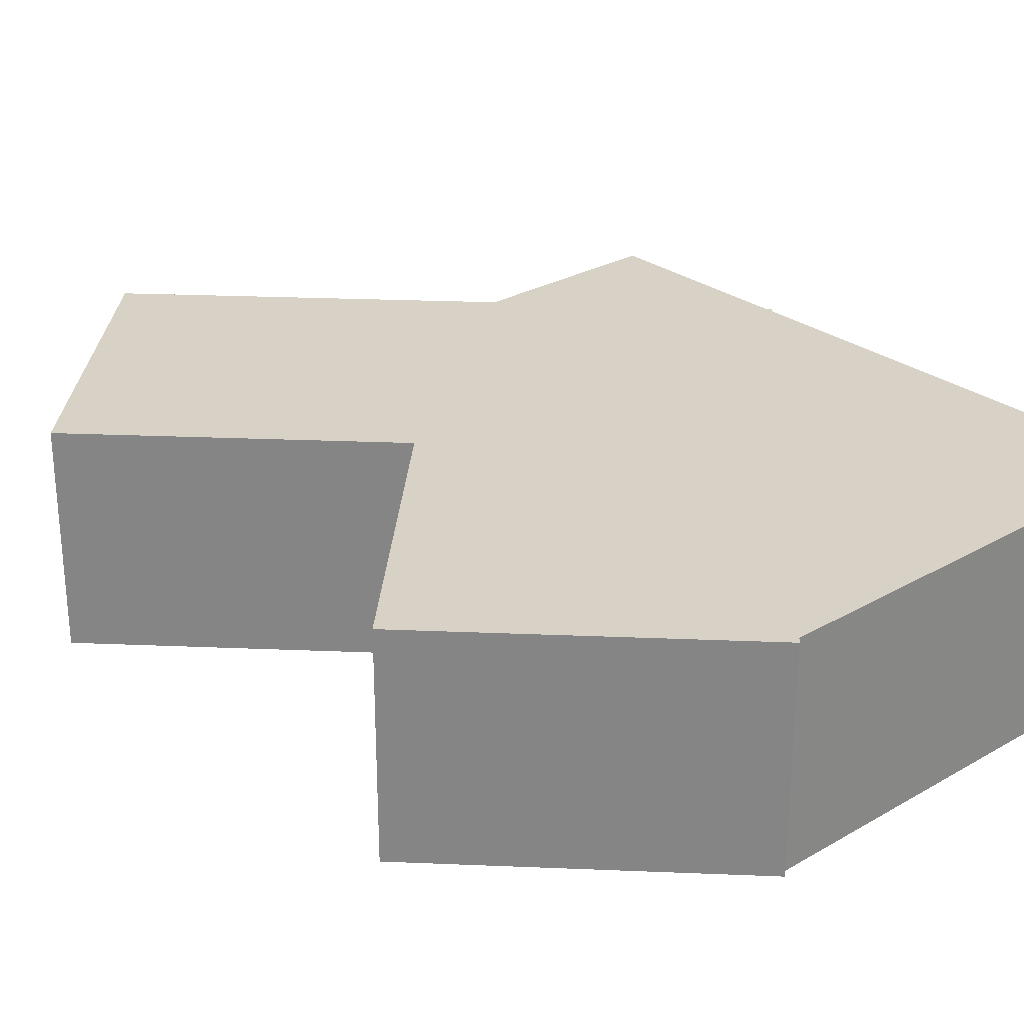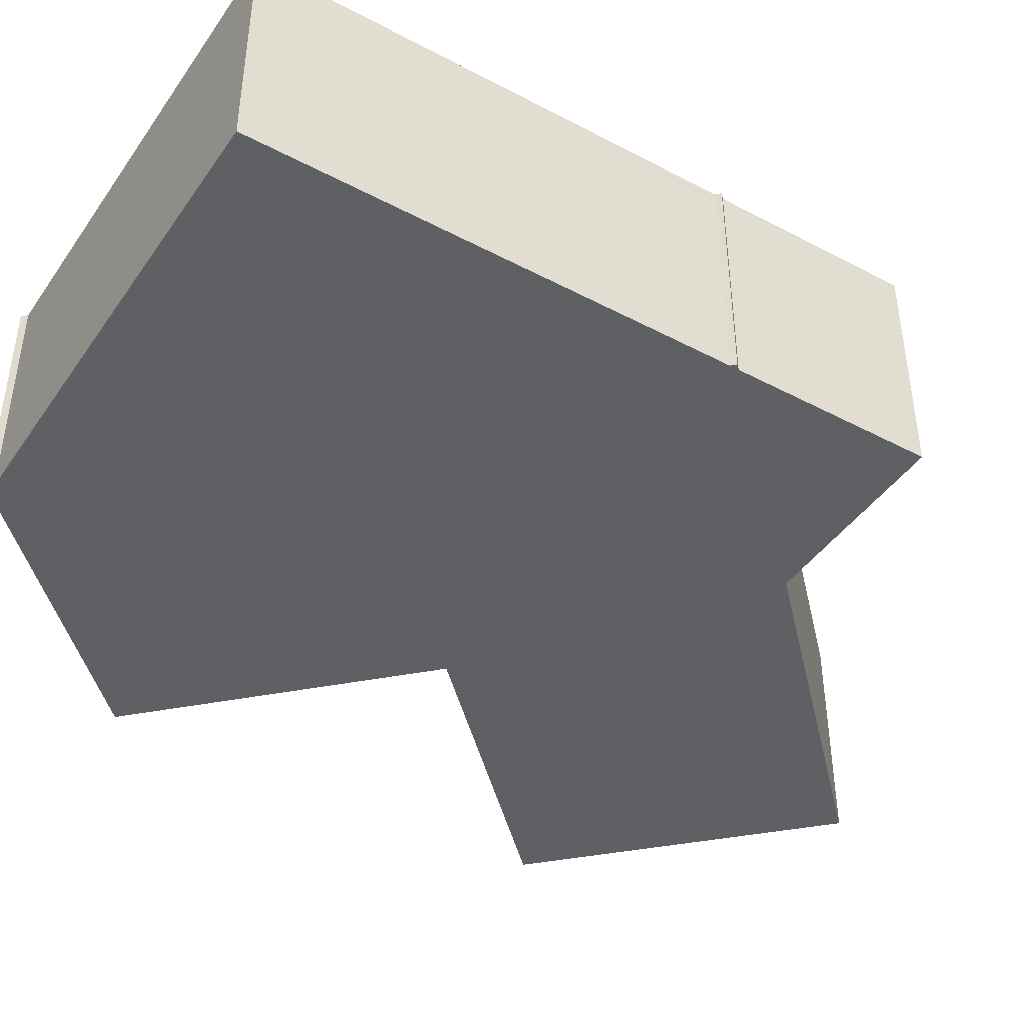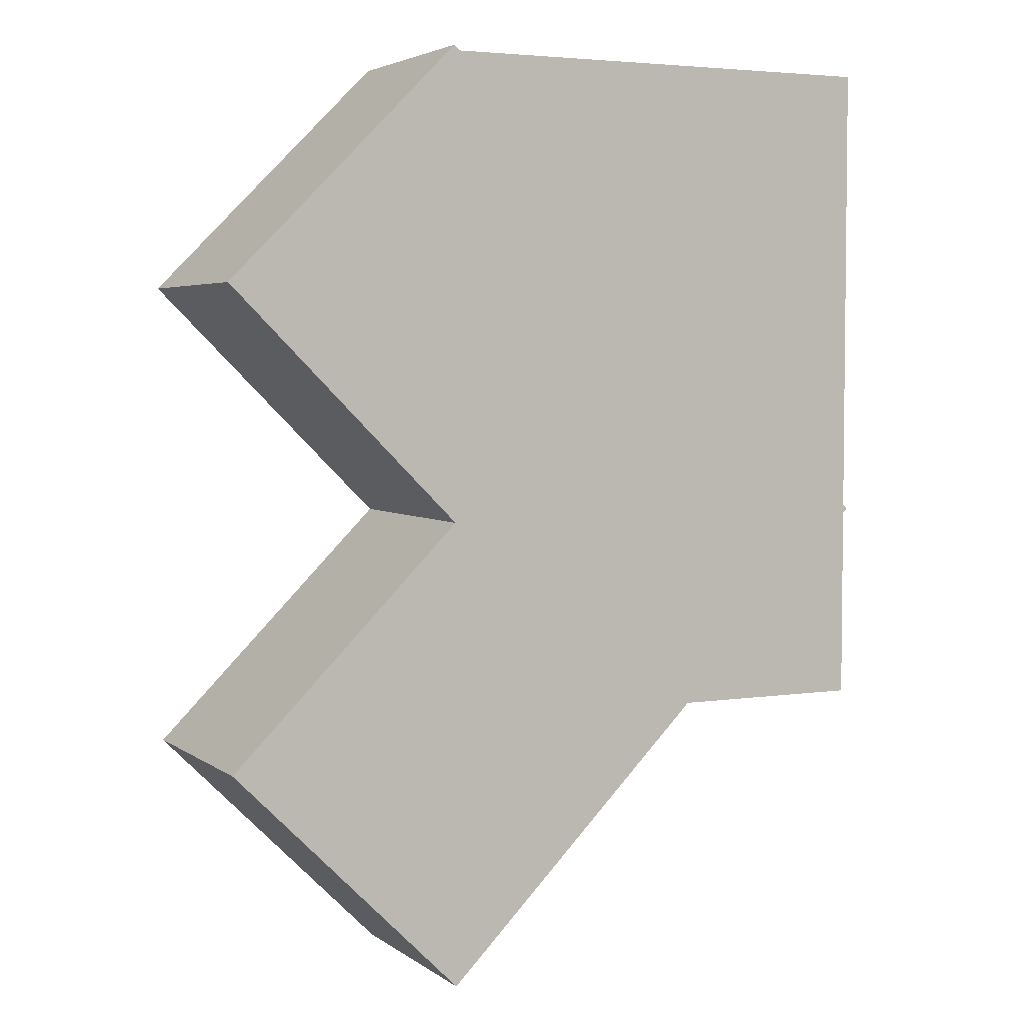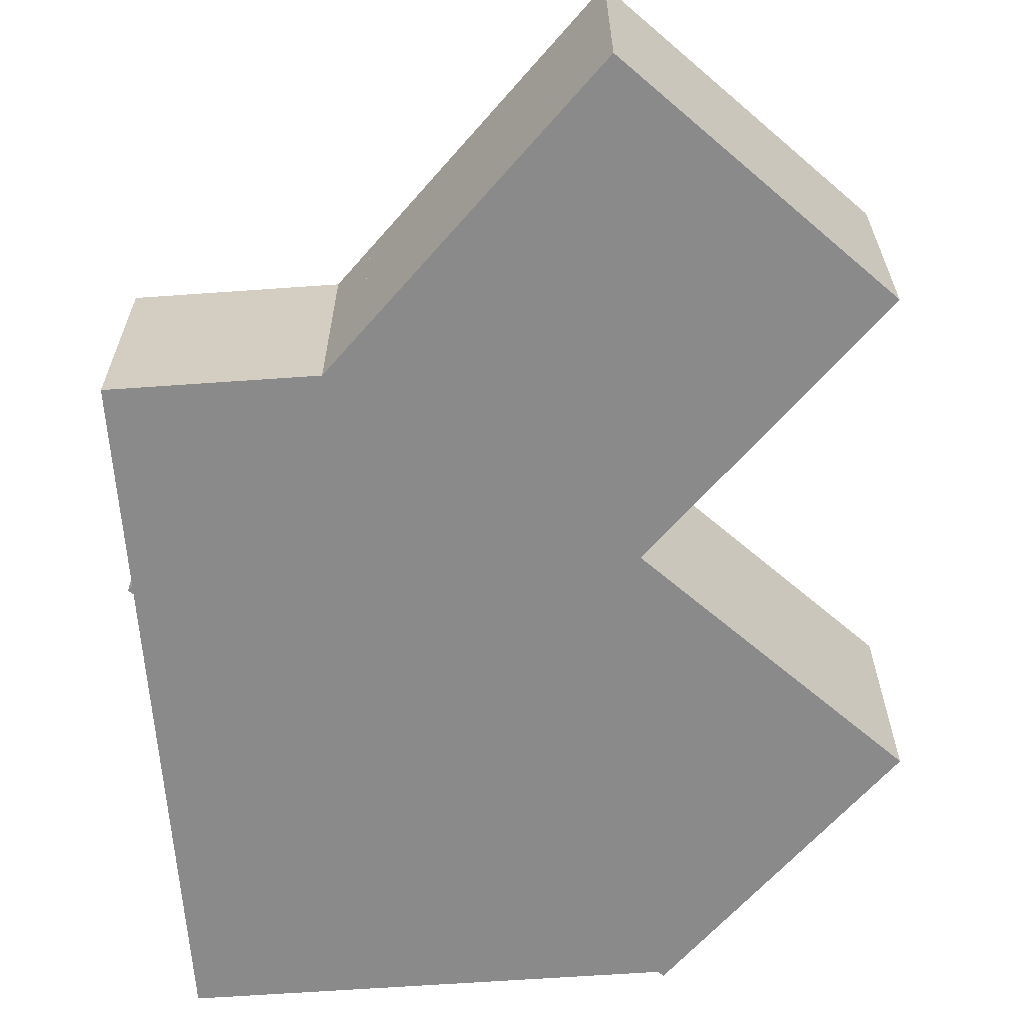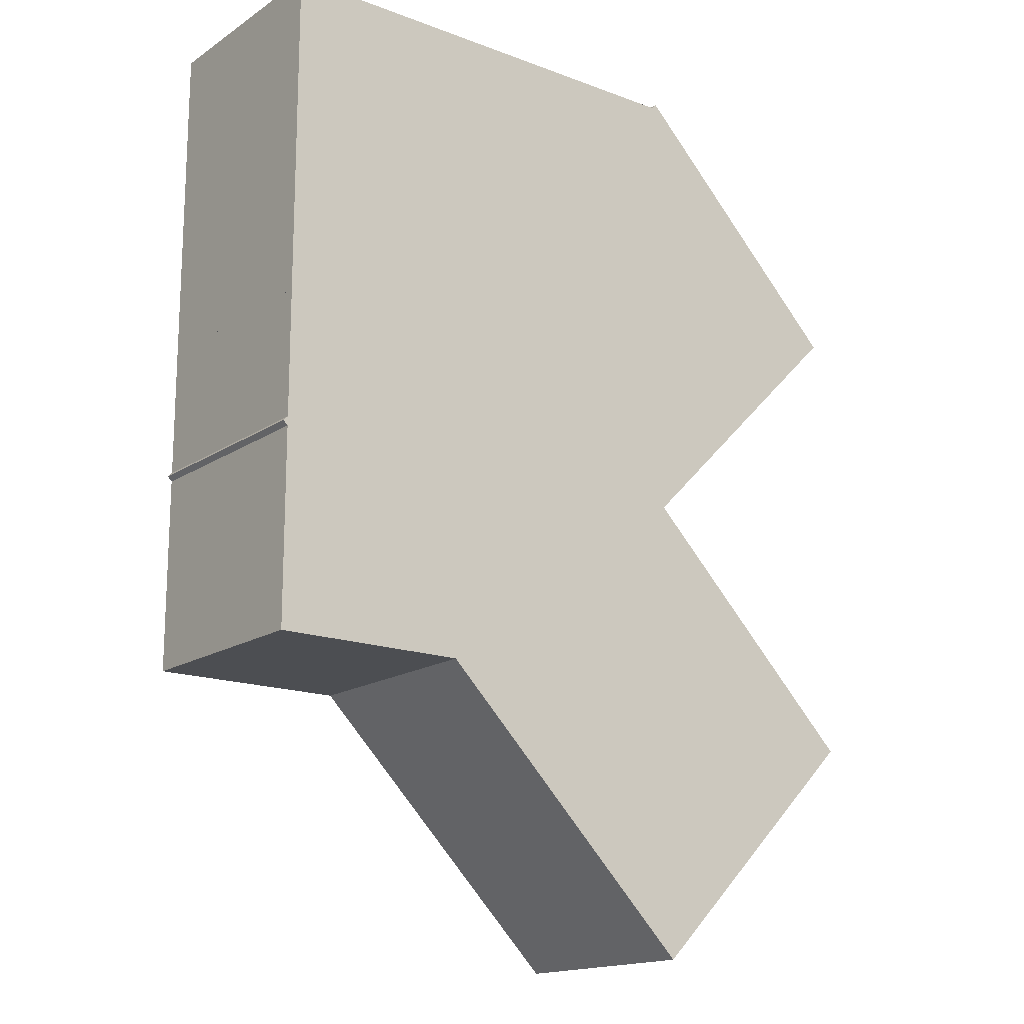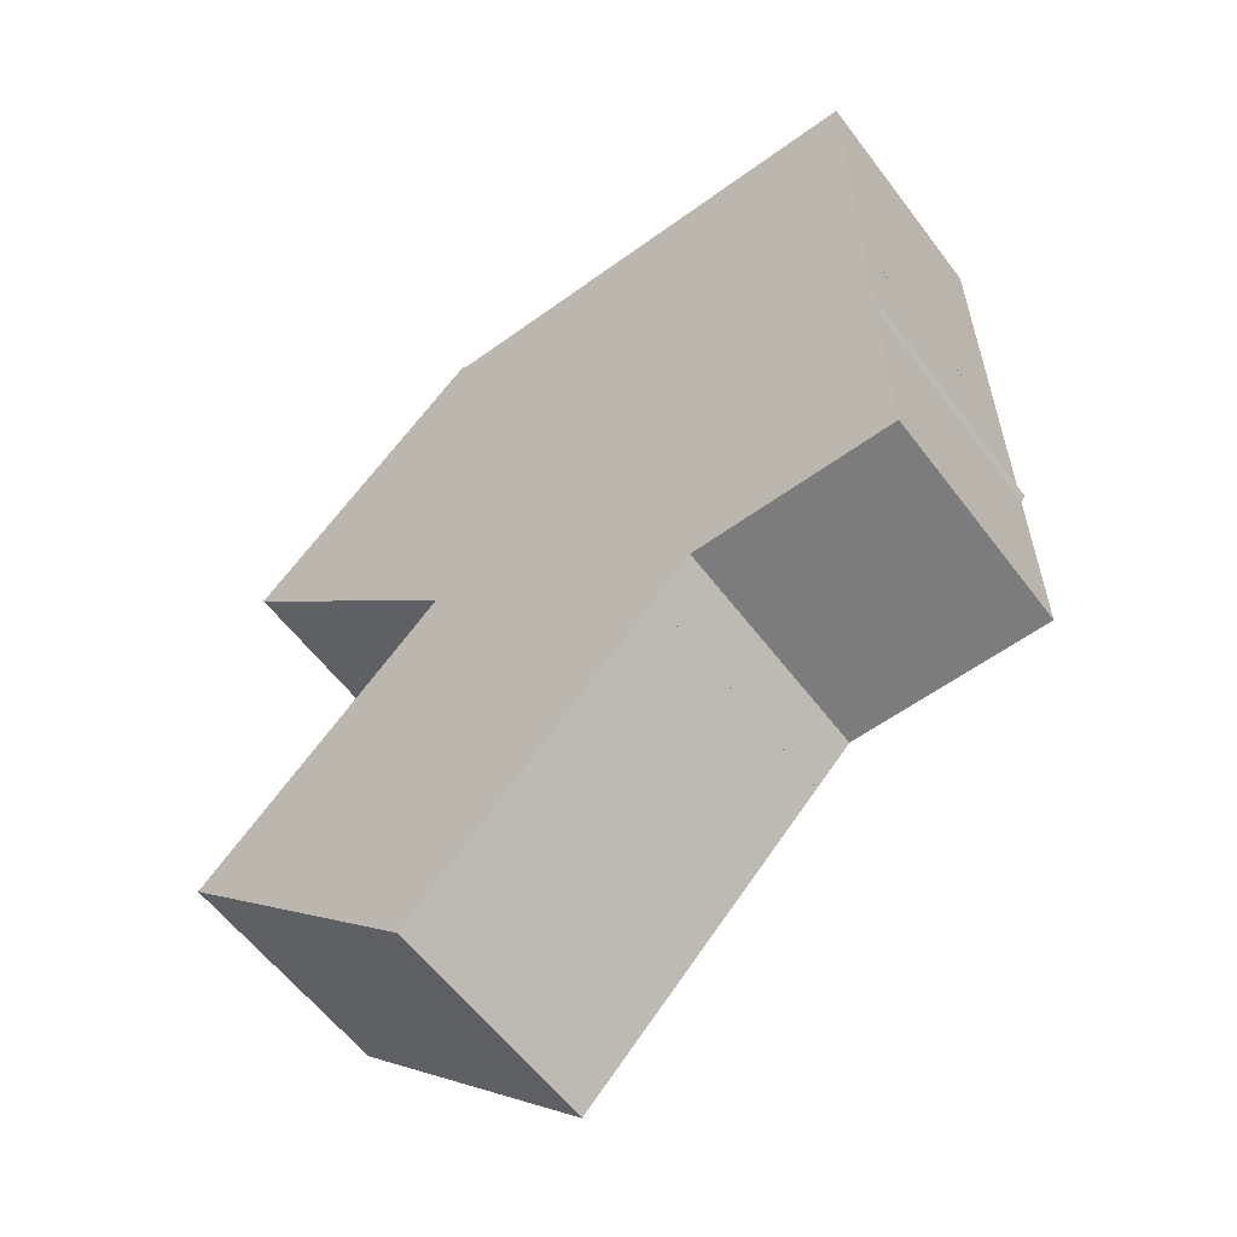
<metadata>
{"format":"obj","ext":"obj","renderer":"f3d","projection":"perspective","resolution":1024,"background":"white","views":[{"elev":27.6,"azim":-41.4,"up":"+Y"},{"elev":-43.0,"azim":57.9,"up":"+Y"},{"elev":4.1,"azim":-26.3,"up":"+Z"},{"elev":-63.6,"azim":-175.9,"up":"+Y"},{"elev":-16.5,"azim":142.6,"up":"+Z"},{"elev":-58.8,"azim":36.8,"up":"+Z"}]}
</metadata>
<code>
o obj_0
v 24.77 		-51.37 		4
v 22.75 		-51.37 		1.987
v 22.75 		-38.63 		1.987
v 24.77 		-38.63 		4
v 9.555 		-38.63 		42.19
v 9.252 		-38.63 		42.5
v 36.26 		-51.37 		15.49
v 36.26 		-51.37 		15.49
v 36 		-38.63 		42.19
v 36 		-38.63 		23.1
v 36 		-38.63 		23.1
v -4.252 		-38.63 		1.987
v 9.25 		-38.63 		-11.52
v 9.25 		-51.37 		-11.52
v -4.252 		-51.37 		1.987
v 22.75 		-51.37 		1.988
v 22.75 		-38.63 		1.988
v 36 		-38.63 		15.75
v 36 		-51.37 		15.75
v 36 		-51.37 		15.23
v 36 		-51.37 		4
v 36 		-38.63 		4
v 36 		-38.63 		15.23
v 36 		-51.37 		23.1
v -4.252 		-38.63 		28.99
v -4.252 		-51.37 		28.99
v 36.26 		-38.63 		15.49
v 36.26 		-38.63 		15.49
v 36.26 		-51.37 		15.49
v 36.26 		-38.63 		15.49
v 36 		-51.37 		23.1
v 9.252 		-51.37 		15.49
v 36 		-51.37 		42.19
v 9.252 		-38.63 		15.49
v 9.555 		-51.37 		42.19
v 9.252 		-51.37 		42.5
g group_0_16448250
f 1 2 3
f 1 3 4
f 19 7 8
f 9 10 11
f 12 13 14
f 12 14 15
f 16 14 13
f 16 13 17
f 17 3 2
f 17 2 16
f 20 21 22
f 20 22 23
f 24 19 18
f 24 18 11
f 6 25 26
f 1 16 2
f 19 20 7
f 16 32 14
f 27 18 28
f 18 27 23
f 30 23 27
f 7 29 30
f 7 30 27
f 31 24 11
f 31 11 10
f 17 13 34
f 12 34 13
f 29 7 20
f 16 1 32
f 33 24 31
f 33 31 10
f 33 10 9
f 20 23 30
f 25 34 26
f 21 1 4
f 21 4 22
f 26 32 35
f 6 26 36
f 9 11 5
f 36 35 5
f 36 5 6
f 1 20 32
f 20 19 32
f 21 20 1
f 19 24 32
f 35 32 24
f 33 35 24
f 25 5 34
f 5 11 34
f 5 25 6
f 36 26 35
f 3 17 4
f 11 18 34
f 18 23 34
f 4 34 23
f 22 4 23
f 34 12 15
f 34 15 32
f 15 14 32
f 9 5 35
f 4 17 34
f 9 35 33
f 34 32 26
f 29 20 30
f 28 18 19
f 28 19 8
f 8 7 27
f 8 27 28

</code>
